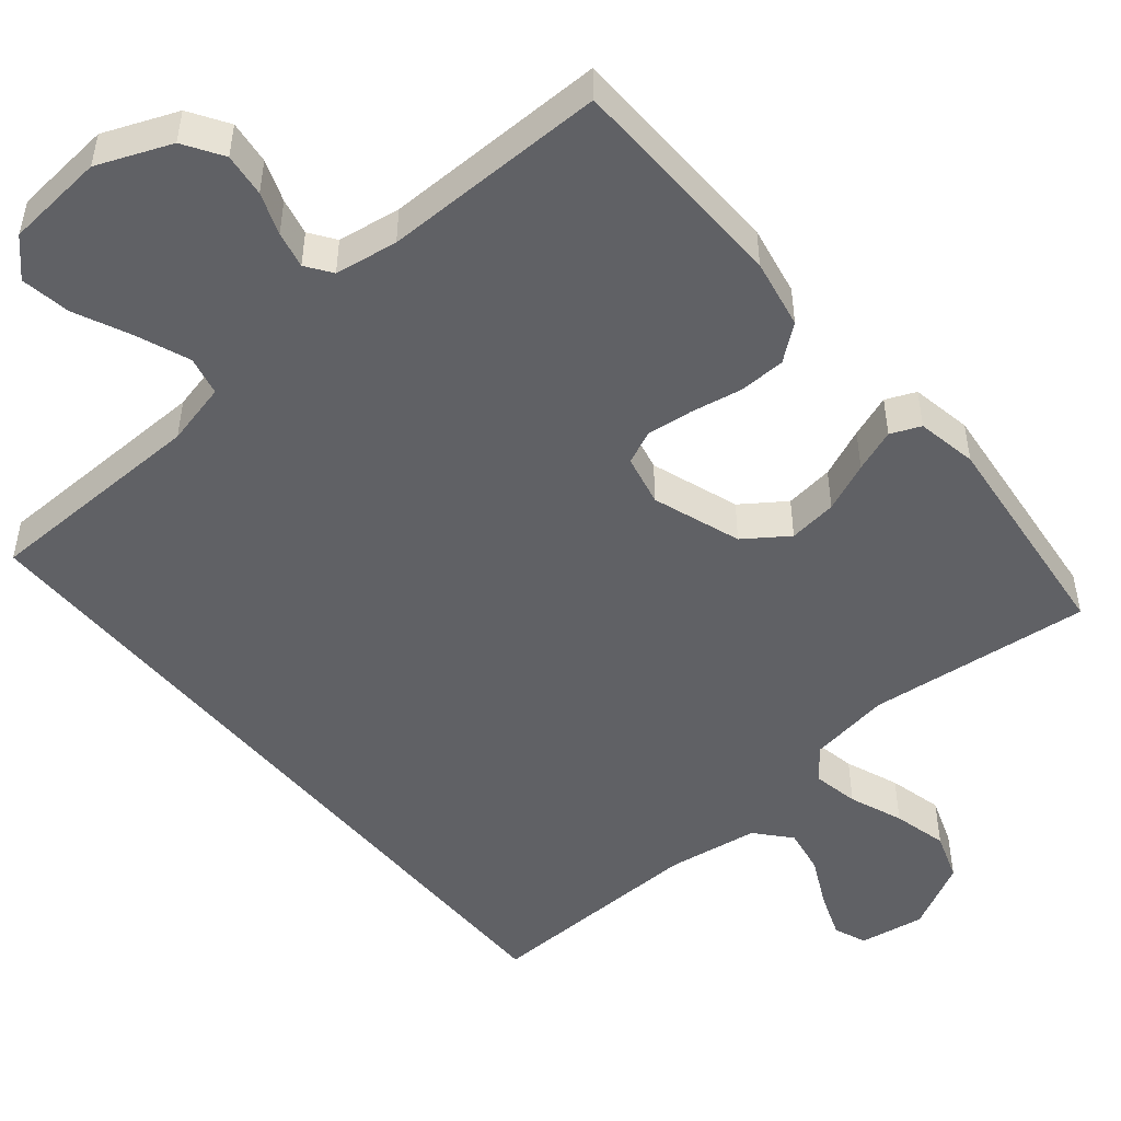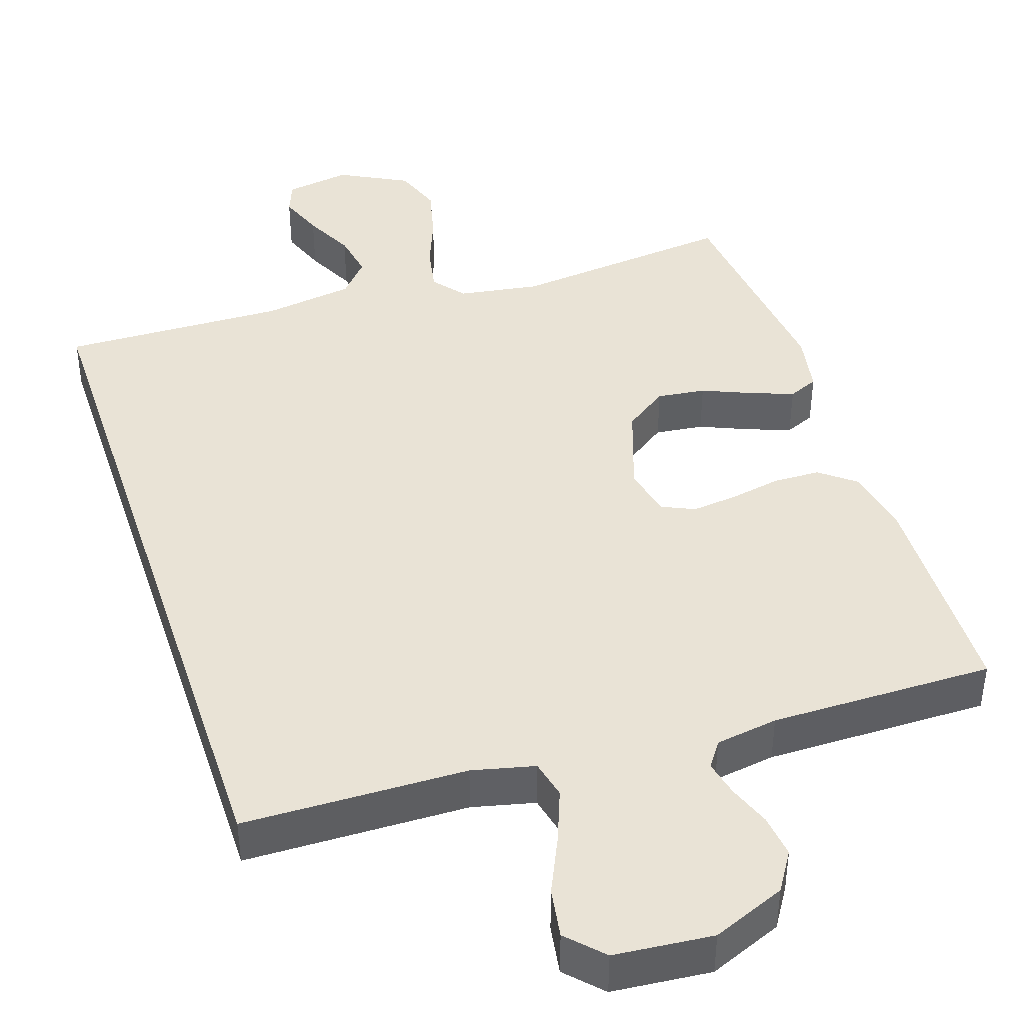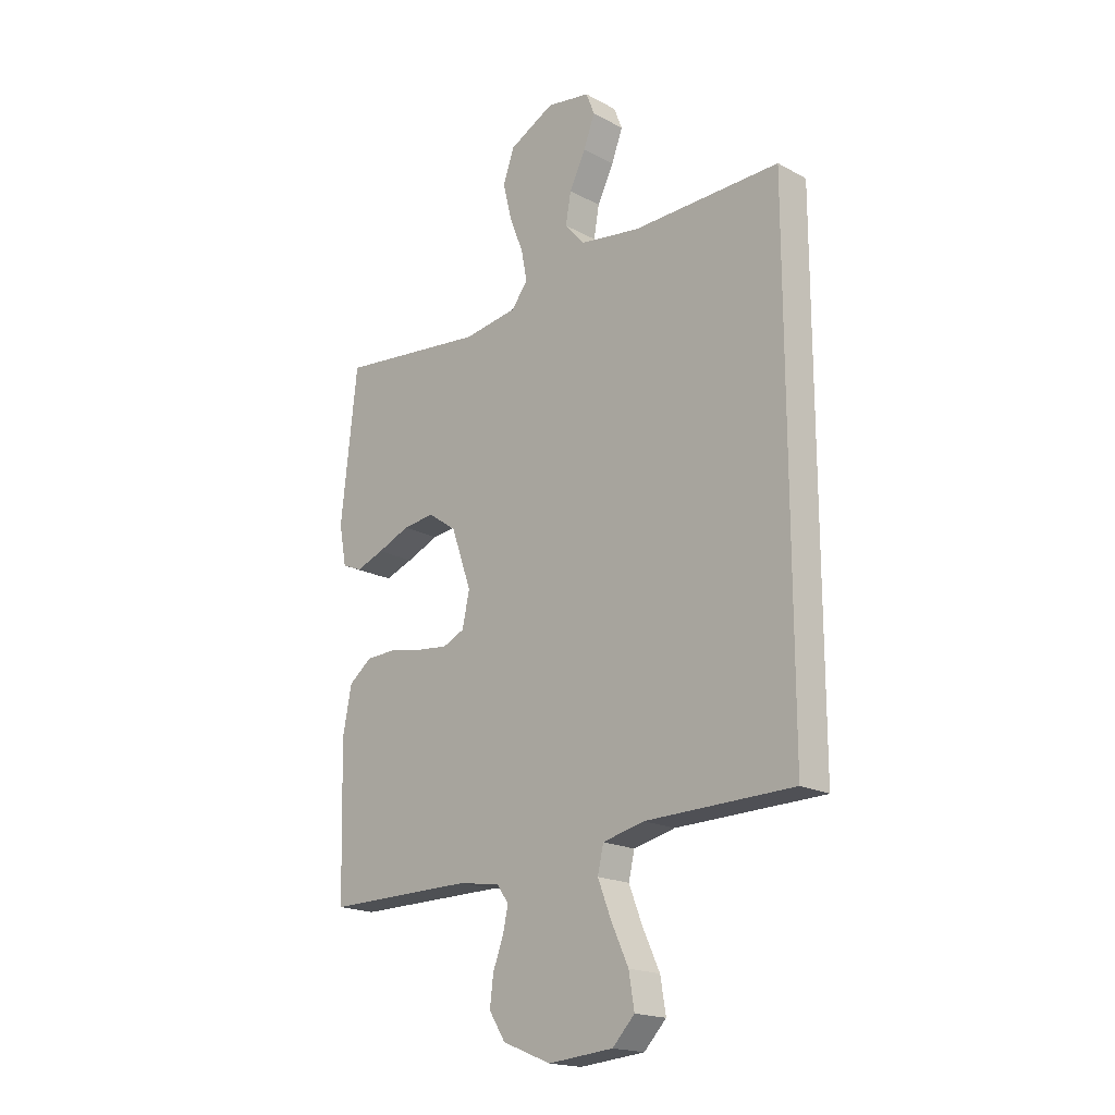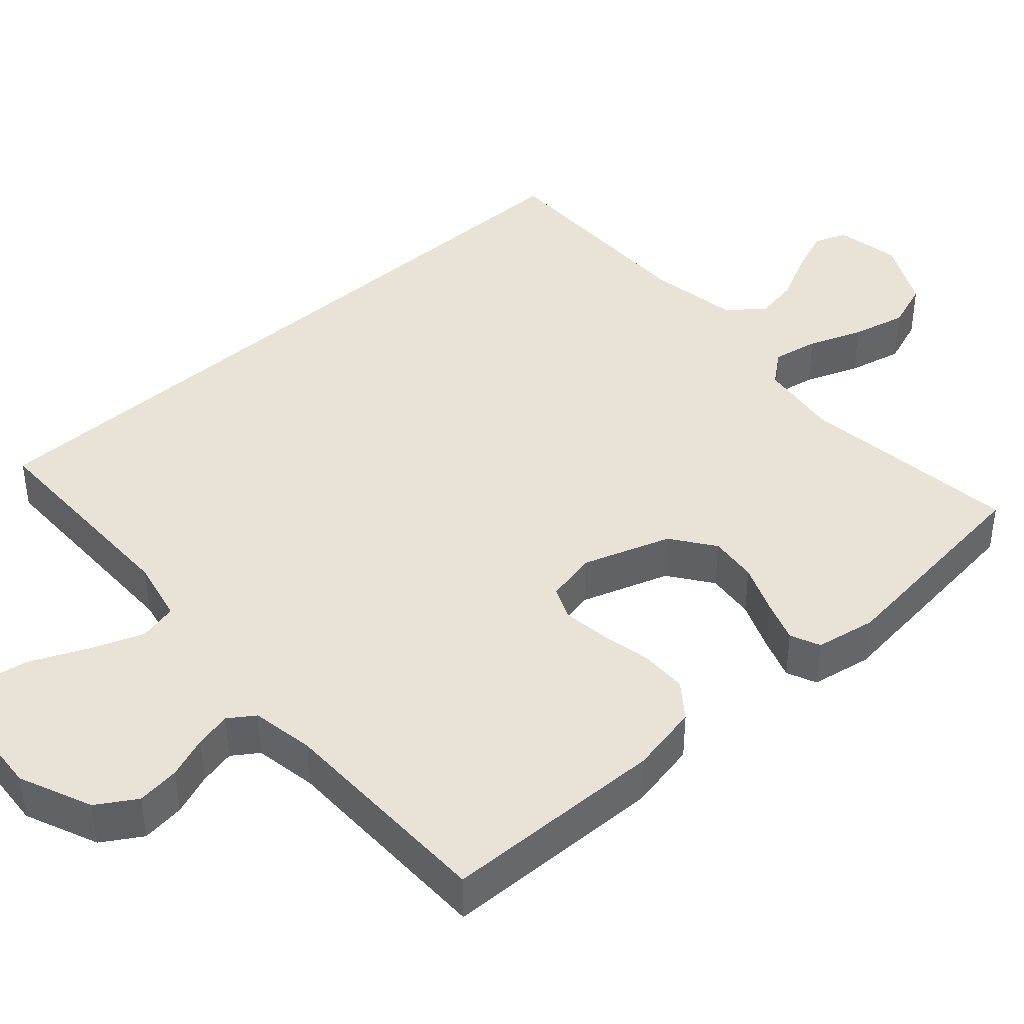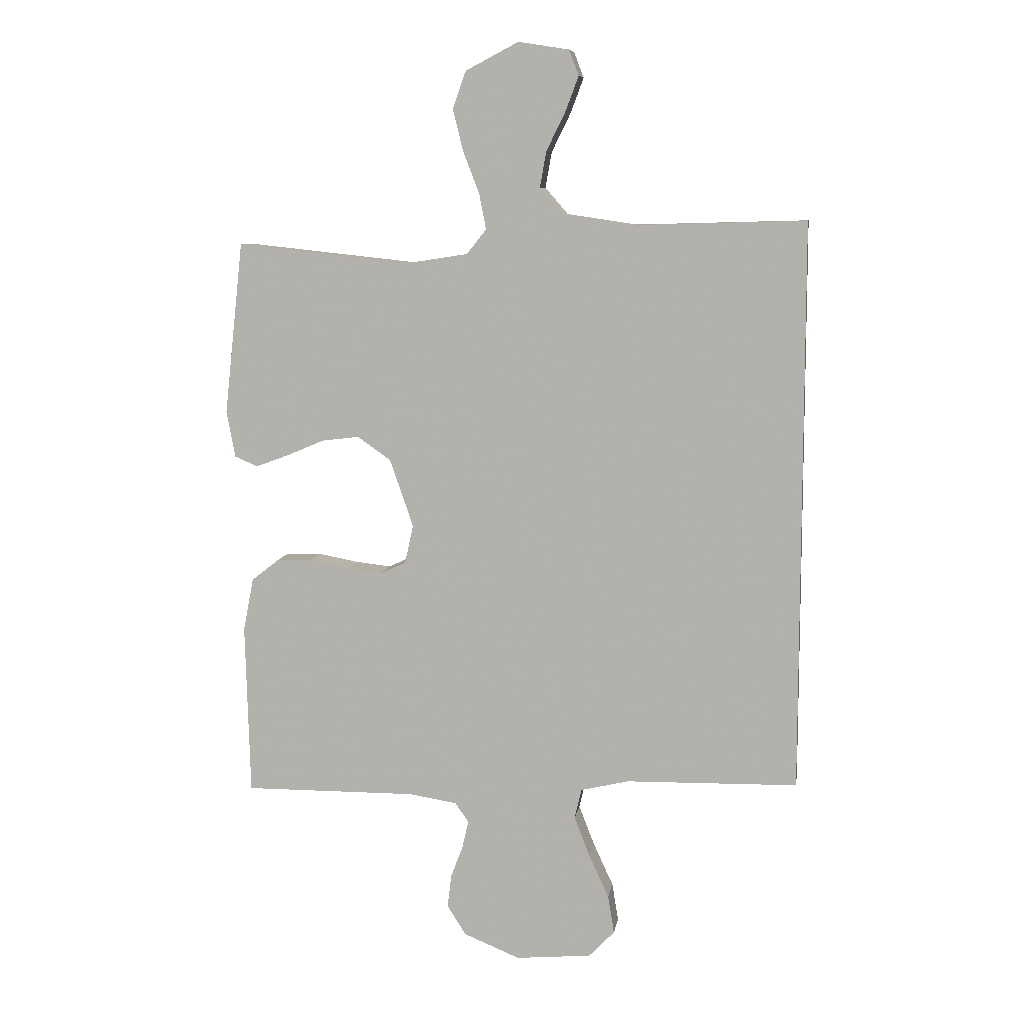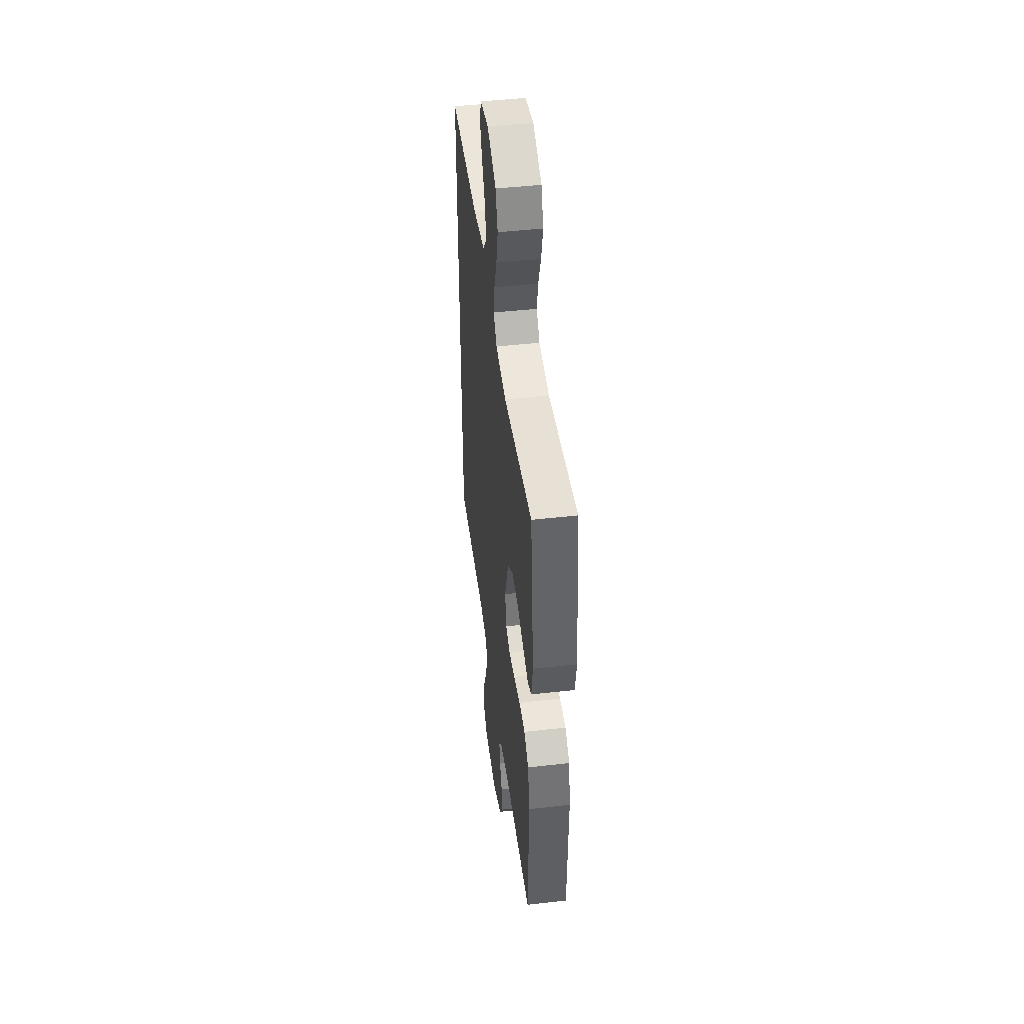
<metadata>
{"format":"obj","ext":"obj","renderer":"f3d","projection":"perspective","resolution":1024,"background":"white","views":[{"elev":-49.6,"azim":-140.3,"up":"+Y"},{"elev":42.3,"azim":161.6,"up":"+Y"},{"elev":-18.7,"azim":44.4,"up":"+Z"},{"elev":41.5,"azim":-132.5,"up":"+Y"},{"elev":8.7,"azim":8.9,"up":"+Z"},{"elev":45.5,"azim":-97.5,"up":"+Z"}]}
</metadata>
<code>
v 0.5 0.07 -0.45
v 0.2 0.07 -0.456
v 0.116 0.07 -0.476
v 0.104 0.07 -0.528
v 0.131 0.07 -0.598
v 0.166 0.07 -0.674
v 0.177 0.07 -0.741
v 0.132 0.07 -0.788
v 0 0.07 -0.8
v -0.098 0.07 -0.76
v -0.131 0.07 -0.708
v -0.124 0.07 -0.65
v -0.103 0.07 -0.594
v -0.092 0.07 -0.545
v -0.116 0.07 -0.511
v -0.2 0.07 -0.498
v -0.5 0.07 -0.5
v -0.508 0.07 -0.2
v -0.49 0.07 -0.107
v -0.443 0.07 -0.07
v -0.381 0.07 -0.068
v -0.312 0.07 -0.081
v -0.25 0.07 -0.088
v -0.206 0.07 -0.068
v -0.191 0.07 0
v -0.232 0.07 0.118
v -0.29 0.07 0.159
v -0.355 0.07 0.151
v -0.421 0.07 0.123
v -0.478 0.07 0.102
v -0.518 0.07 0.119
v -0.533 0.07 0.2
v -0.5 0.07 0.5
v -0.2 0.07 0.468
v -0.091 0.07 0.485
v -0.057 0.07 0.528
v -0.069 0.07 0.59
v -0.097 0.07 0.662
v -0.115 0.07 0.735
v -0.092 0.07 0.8
v 0 0.07 0.848
v 0.088 0.07 0.834
v 0.105 0.07 0.79
v 0.082 0.07 0.729
v 0.049 0.07 0.662
v 0.038 0.07 0.6
v 0.078 0.07 0.554
v 0.2 0.07 0.536
v 0.5 0.07 0.544
v 0.5 0 -0.45
v 0.2 0 -0.456
v 0.116 0 -0.476
v 0.104 0 -0.528
v 0.131 0 -0.598
v 0.166 0 -0.674
v 0.177 0 -0.741
v 0.132 0 -0.788
v 0 0 -0.8
v -0.098 0 -0.76
v -0.131 0 -0.708
v -0.124 0 -0.65
v -0.103 0 -0.594
v -0.092 0 -0.545
v -0.116 0 -0.511
v -0.2 0 -0.498
v -0.5 0 -0.5
v -0.508 0 -0.2
v -0.49 0 -0.107
v -0.443 0 -0.07
v -0.381 0 -0.068
v -0.312 0 -0.081
v -0.25 0 -0.088
v -0.206 0 -0.068
v -0.191 0 0
v -0.232 0 0.118
v -0.29 0 0.159
v -0.355 0 0.151
v -0.421 0 0.123
v -0.478 0 0.102
v -0.518 0 0.119
v -0.533 0 0.2
v -0.5 0 0.5
v -0.2 0 0.468
v -0.091 0 0.485
v -0.057 0 0.528
v -0.069 0 0.59
v -0.097 0 0.662
v -0.115 0 0.735
v -0.092 0 0.8
v 0 0 0.848
v 0.088 0 0.834
v 0.105 0 0.79
v 0.082 0 0.729
v 0.049 0 0.662
v 0.038 0 0.6
v 0.078 0 0.554
v 0.2 0 0.536
v 0.5 0 0.544
f 48 49 1 2
f 47 48 2 3
f 46 47 3 4
f 42 43 44 45
f 40 41 42 45
f 40 45 46
f 37 38 39 40
f 36 37 40 46
f 35 36 46 4
f 31 32 33 34
f 28 29 30 31
f 28 31 34 35
f 19 20 21 22
f 19 22 23
f 16 17 18 19
f 15 16 19 23
f 14 15 23 24
f 10 11 12 13
f 10 13 14
f 9 10 14
f 5 6 7 8
f 4 5 8 9
f 27 28 35
f 26 27 35
f 25 26 35 4
f 14 24 25
f 4 9 14 25
f 51 50 98 97
f 52 51 97 96
f 53 52 96 95
f 94 93 92 91
f 94 91 90 89
f 95 94 89
f 89 88 87 86
f 95 89 86 85
f 53 95 85 84
f 83 82 81 80
f 80 79 78 77
f 84 83 80 77
f 71 70 69 68
f 72 71 68
f 68 67 66 65
f 72 68 65 64
f 73 72 64 63
f 62 61 60 59
f 63 62 59
f 63 59 58
f 57 56 55 54
f 58 57 54 53
f 84 77 76
f 84 76 75
f 53 84 75 74
f 74 73 63
f 74 63 58 53
f 1 50 51 2
f 2 51 52 3
f 3 52 53 4
f 4 53 54 5
f 5 54 55 6
f 6 55 56 7
f 7 56 57 8
f 8 57 58 9
f 9 58 59 10
f 10 59 60 11
f 11 60 61 12
f 12 61 62 13
f 13 62 63 14
f 14 63 64 15
f 15 64 65 16
f 16 65 66 17
f 17 66 67 18
f 18 67 68 19
f 19 68 69 20
f 20 69 70 21
f 21 70 71 22
f 22 71 72 23
f 23 72 73 24
f 24 73 74 25
f 25 74 75 26
f 26 75 76 27
f 27 76 77 28
f 28 77 78 29
f 29 78 79 30
f 30 79 80 31
f 31 80 81 32
f 32 81 82 33
f 33 82 83 34
f 34 83 84 35
f 35 84 85 36
f 36 85 86 37
f 37 86 87 38
f 38 87 88 39
f 39 88 89 40
f 40 89 90 41
f 41 90 91 42
f 42 91 92 43
f 43 92 93 44
f 44 93 94 45
f 45 94 95 46
f 46 95 96 47
f 47 96 97 48
f 48 97 98 49
f 49 98 50 1

</code>
